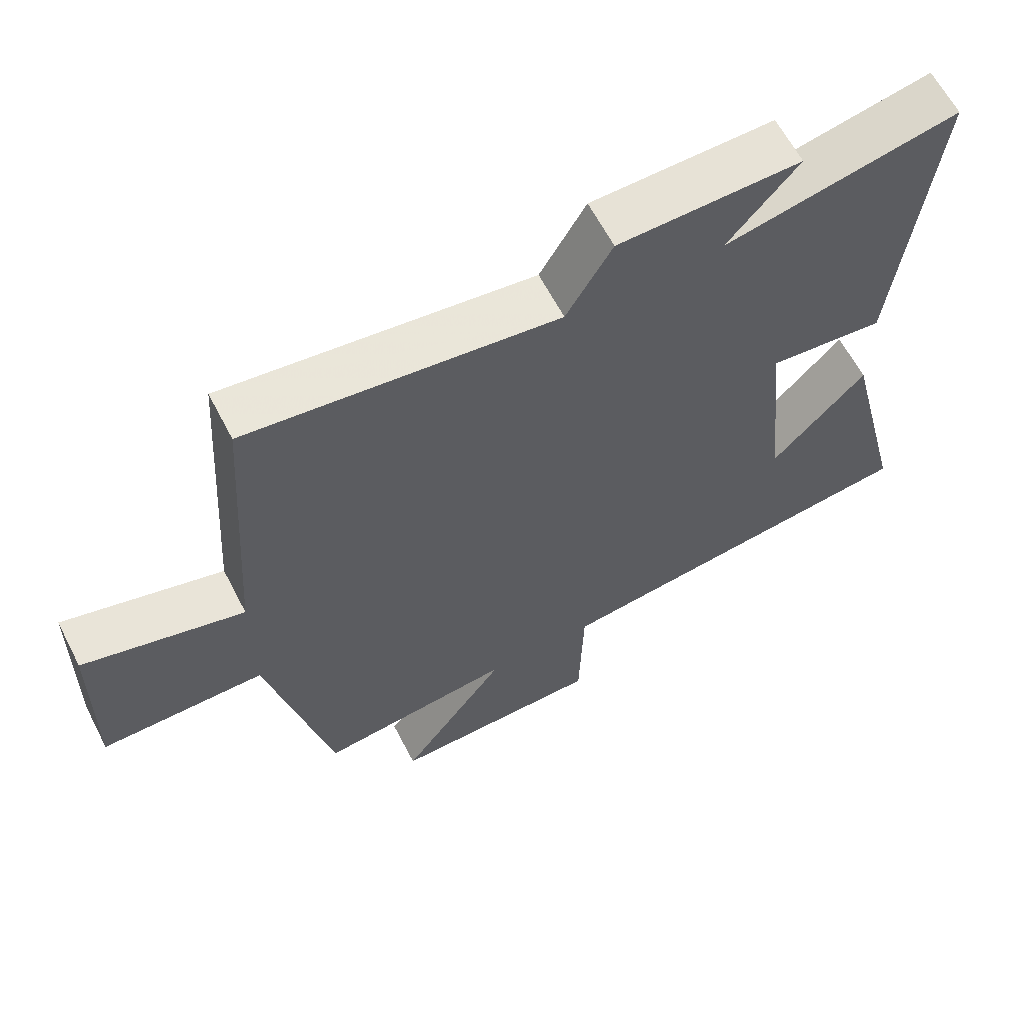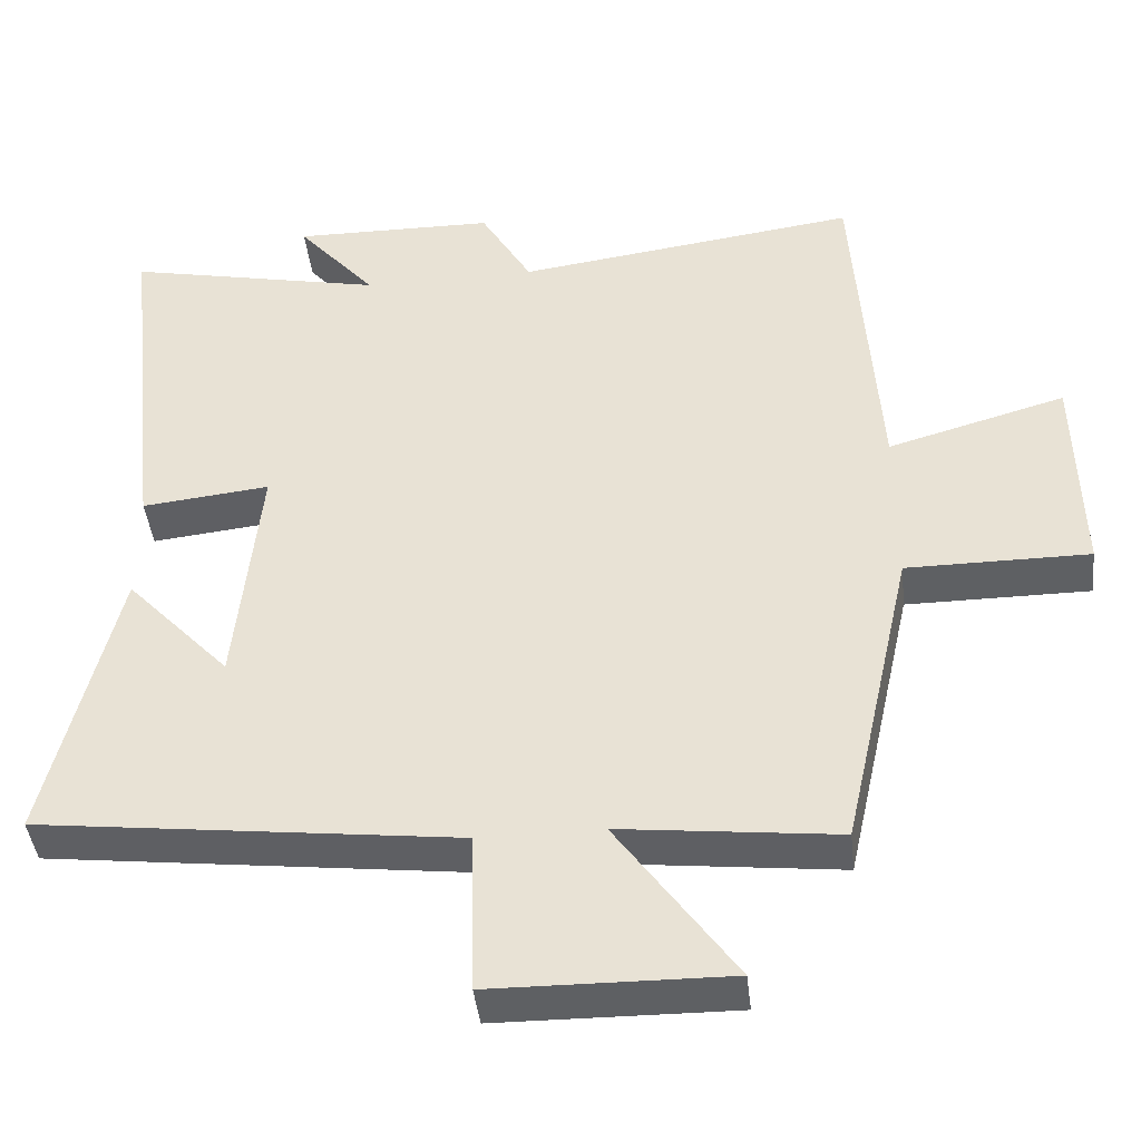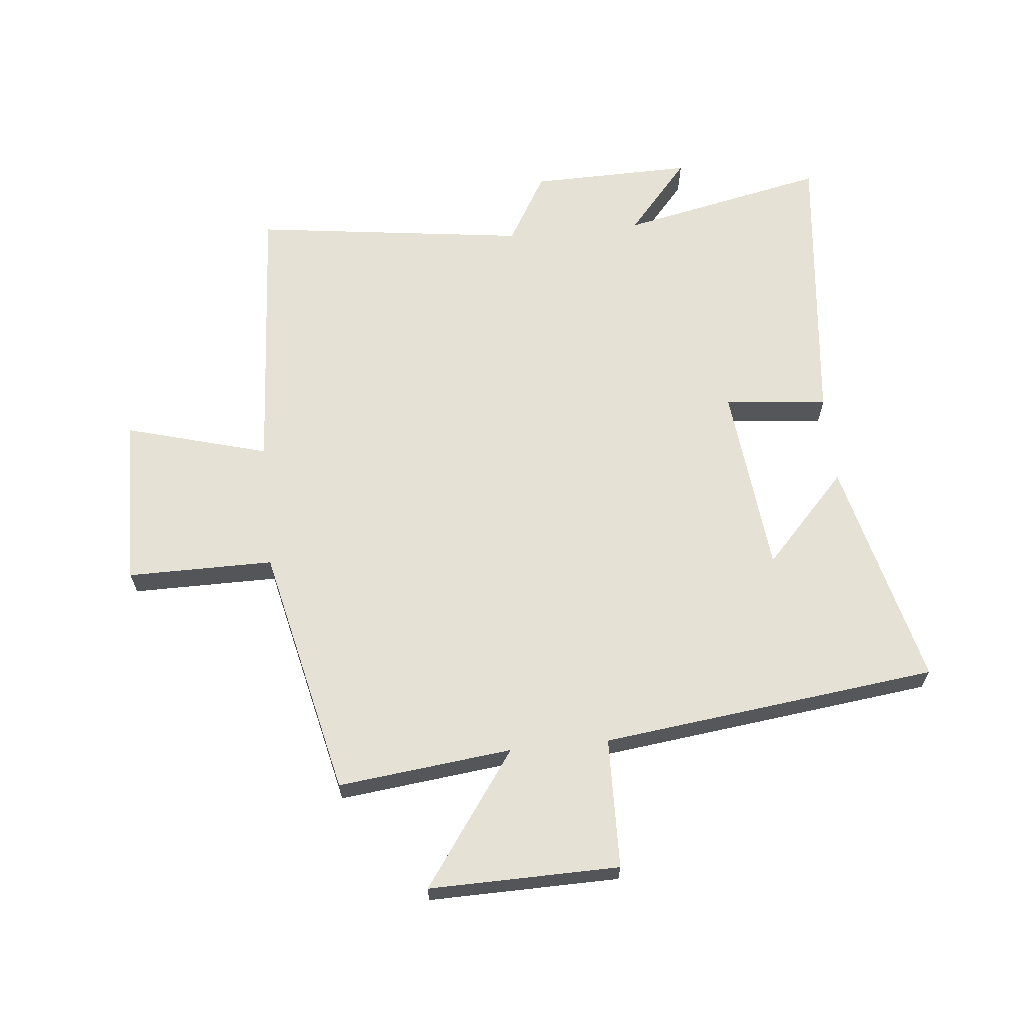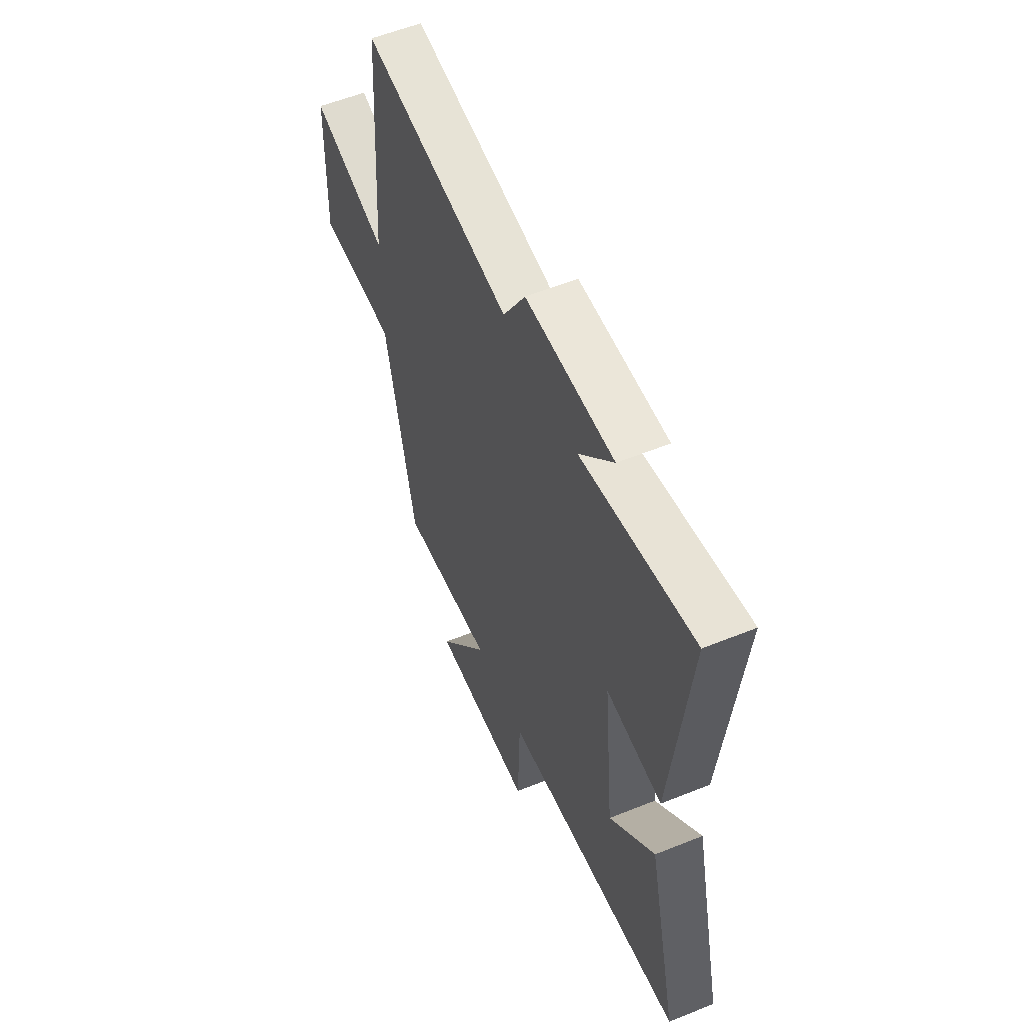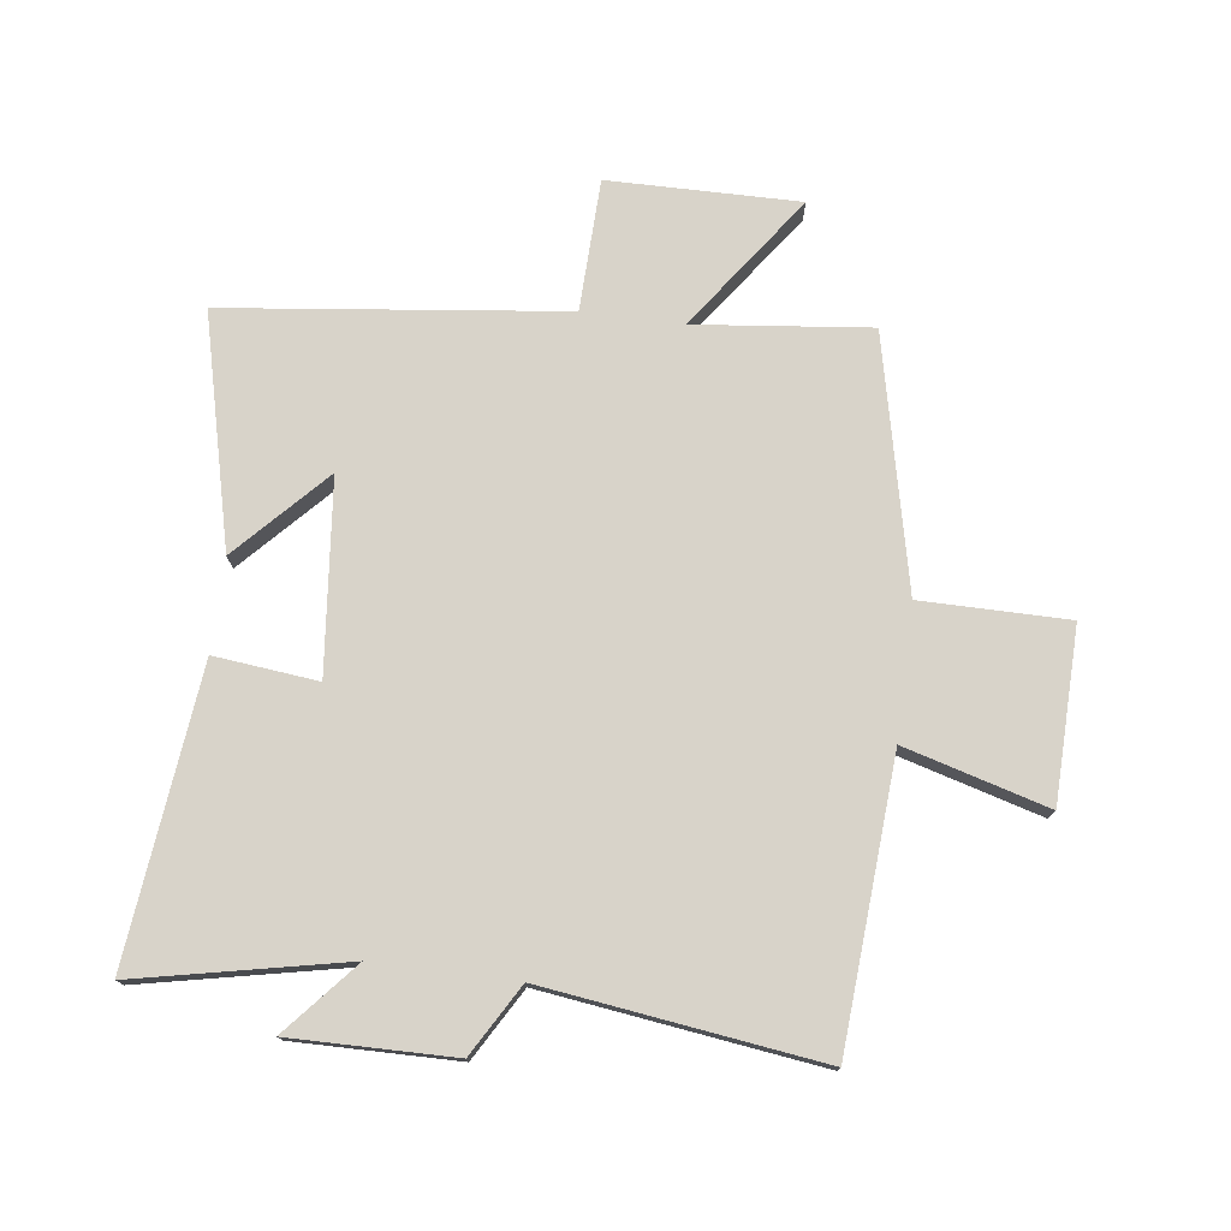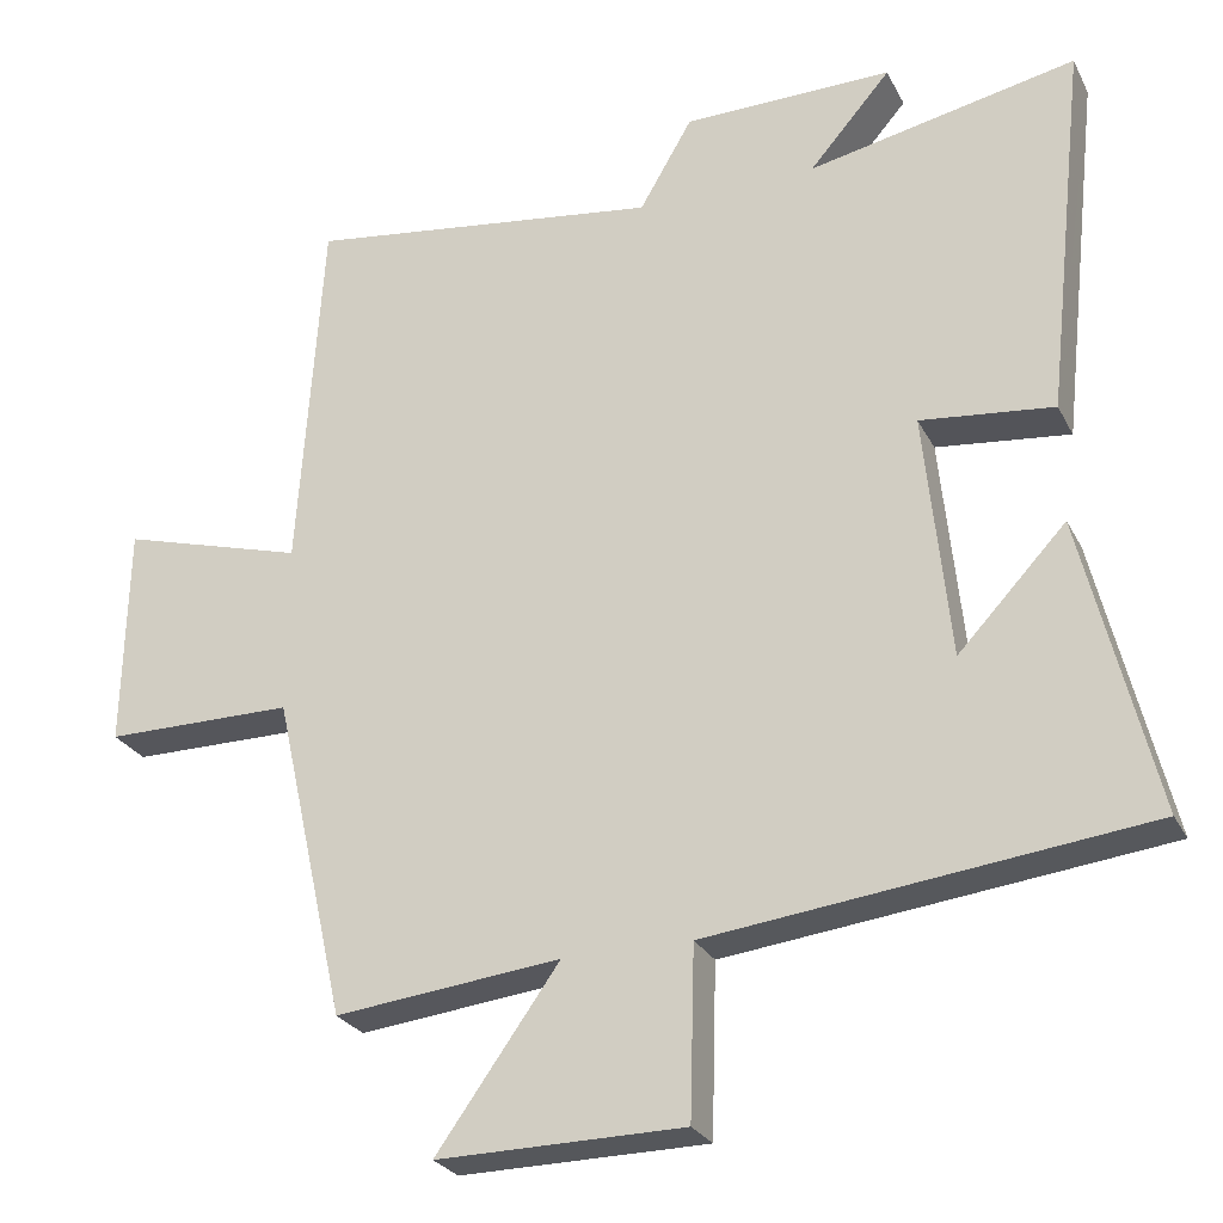
<metadata>
{"format":"obj","ext":"obj","renderer":"f3d","projection":"perspective","resolution":1024,"background":"white","views":[{"elev":63.0,"azim":152.6,"up":"+Z"},{"elev":-42.3,"azim":6.3,"up":"+Z"},{"elev":64.5,"azim":174.2,"up":"+Y"},{"elev":56.7,"azim":-112.9,"up":"+Z"},{"elev":75.8,"azim":7.4,"up":"+Y"},{"elev":-26.2,"azim":-157.9,"up":"+Z"}]}
</metadata>
<code>
v -0.592 0.07 -0.434
v -0.5 0.07 -0.057
v -0.363 0.07 -0.203
v -0.331 0.07 0.111
v -0.5 0.07 0.093
v -0.552 0.07 0.571
v -0.212 0.07 0.5
v -0.315 0.07 0.619
v -0.049 0.07 0.615
v 0.018 0.07 0.5
v 0.469 0.07 0.56
v 0.5 0.07 0.096
v 0.734 0.07 0.162
v 0.74 0.07 -0.12
v 0.5 0.07 -0.12
v 0.408 0.07 -0.532
v 0.122 0.07 -0.5
v 0.278 0.07 -0.719
v -0.034 0.07 -0.715
v -0.04 0.07 -0.5
v -0.592 0 -0.434
v -0.5 0 -0.057
v -0.363 0 -0.203
v -0.331 0 0.111
v -0.5 0 0.093
v -0.552 0 0.571
v -0.212 0 0.5
v -0.315 0 0.619
v -0.049 0 0.615
v 0.018 0 0.5
v 0.469 0 0.56
v 0.5 0 0.096
v 0.734 0 0.162
v 0.74 0 -0.12
v 0.5 0 -0.12
v 0.408 0 -0.532
v 0.122 0 -0.5
v 0.278 0 -0.719
v -0.034 0 -0.715
v -0.04 0 -0.5
f 17 18 19 20
f 17 20 1
f 15 16 17
f 15 17 1
f 12 13 14 15
f 10 11 12 15
f 7 8 9 10
f 7 10 15
f 4 5 6 7
f 3 4 7 15
f 1 2 3
f 1 3 15
f 40 39 38 37
f 21 40 37
f 37 36 35
f 21 37 35
f 35 34 33 32
f 35 32 31 30
f 30 29 28 27
f 35 30 27
f 27 26 25 24
f 35 27 24 23
f 23 22 21
f 35 23 21
f 1 21 22 2
f 2 22 23 3
f 3 23 24 4
f 4 24 25 5
f 5 25 26 6
f 6 26 27 7
f 7 27 28 8
f 8 28 29 9
f 9 29 30 10
f 10 30 31 11
f 11 31 32 12
f 12 32 33 13
f 13 33 34 14
f 14 34 35 15
f 15 35 36 16
f 16 36 37 17
f 17 37 38 18
f 18 38 39 19
f 19 39 40 20
f 20 40 21 1

</code>
